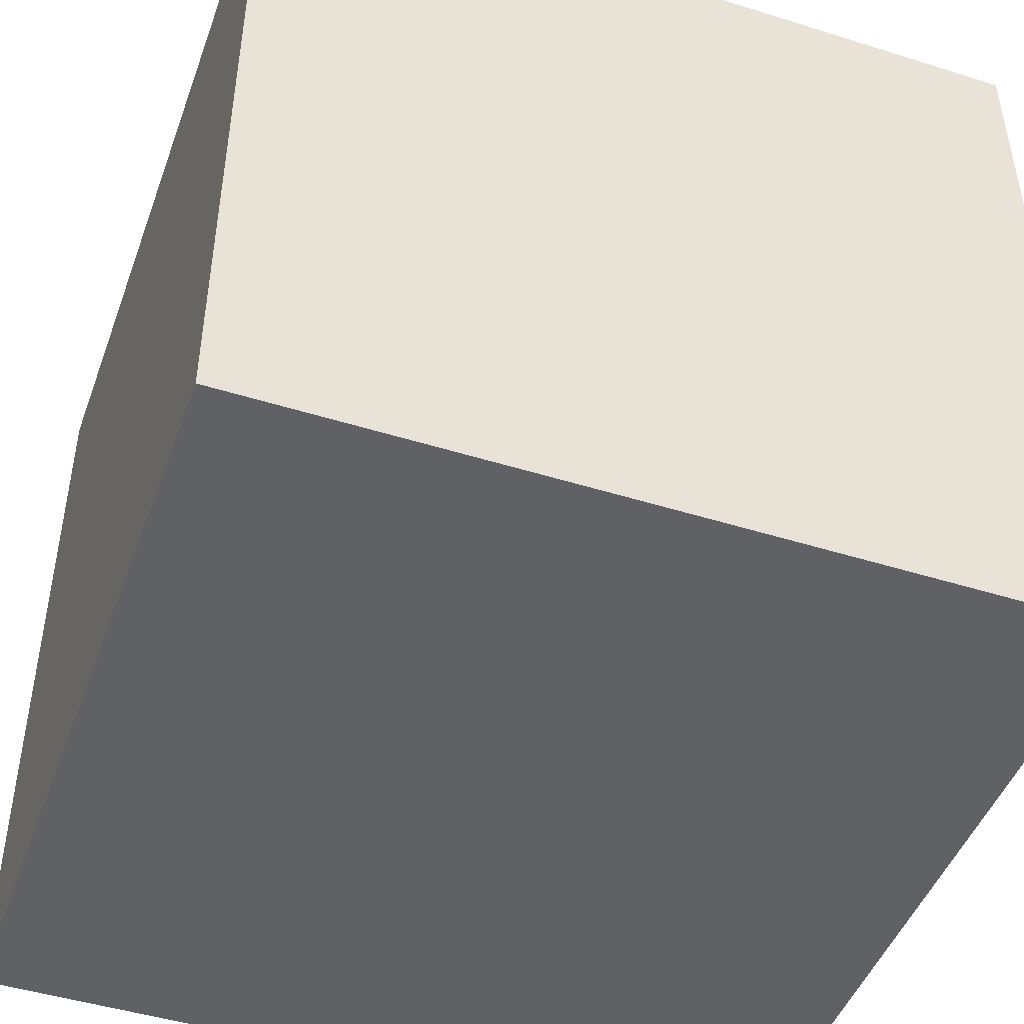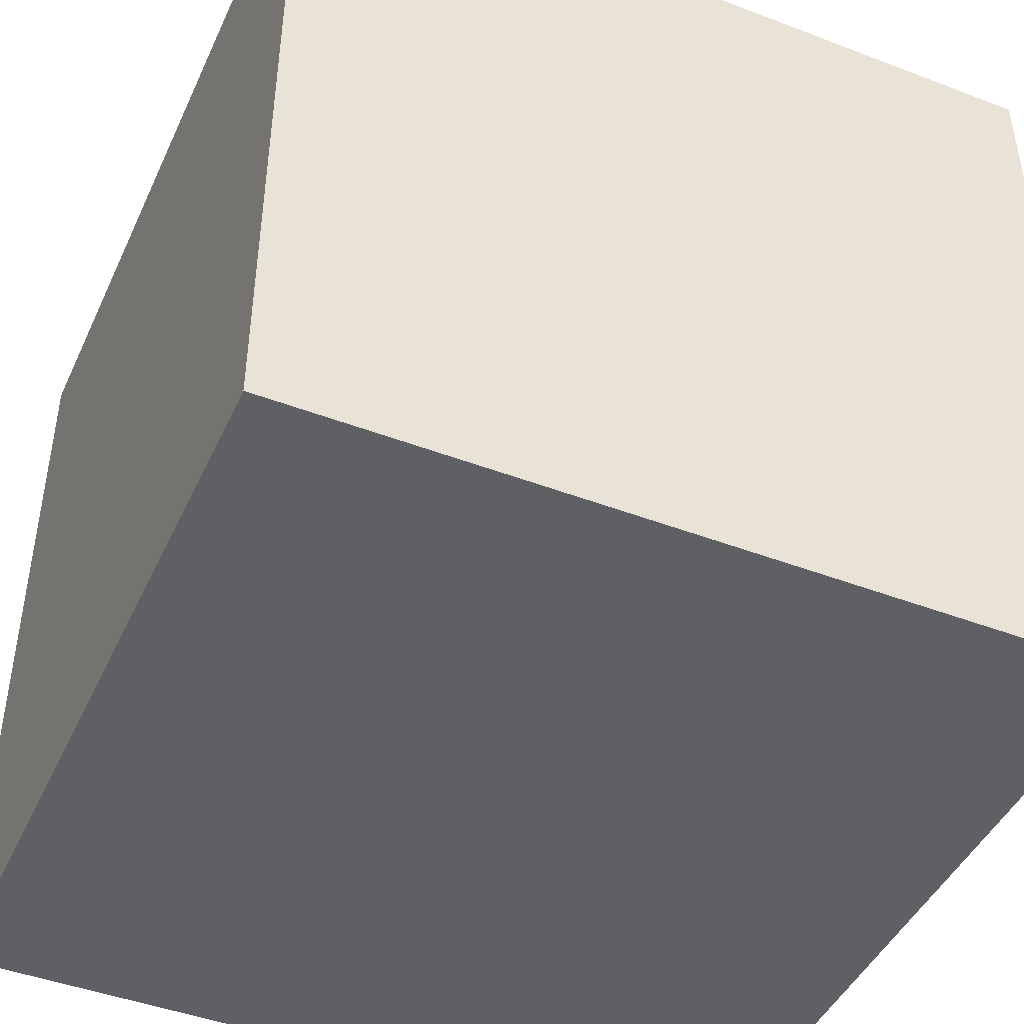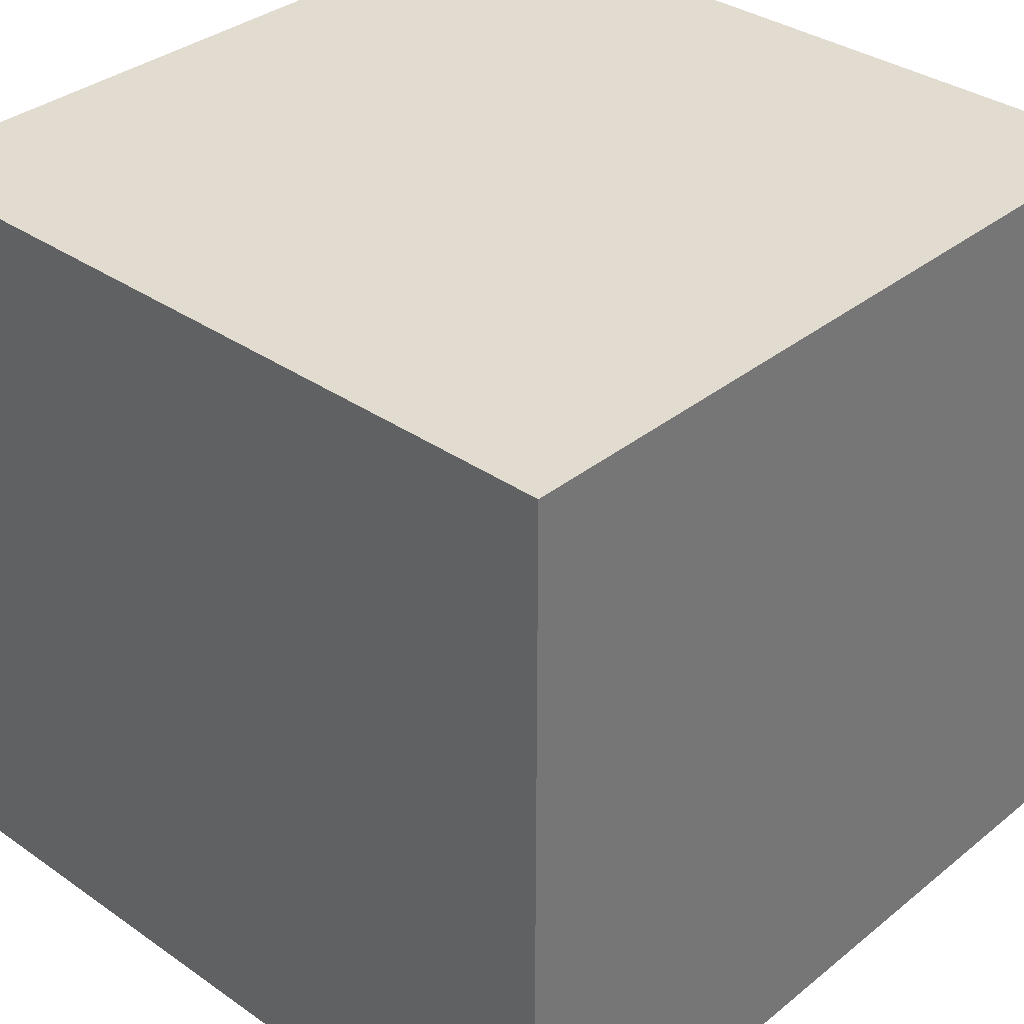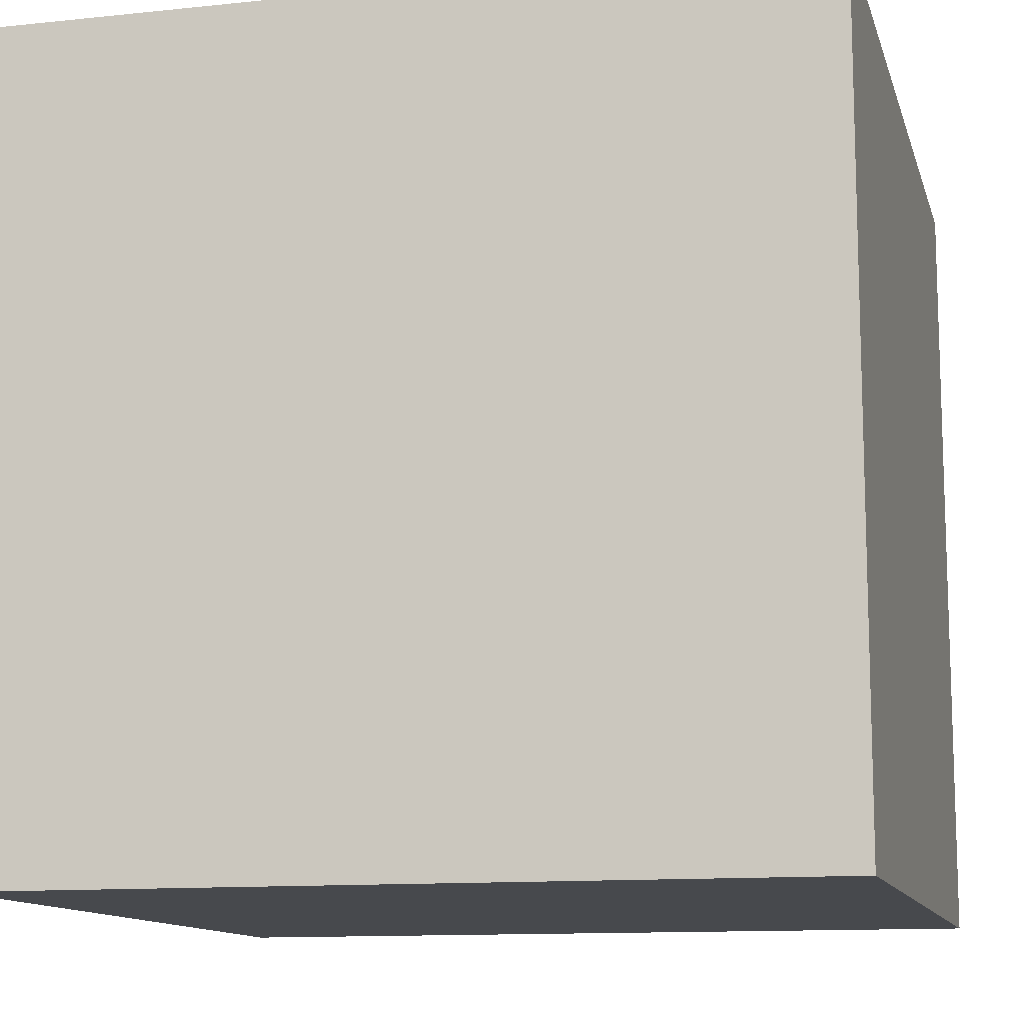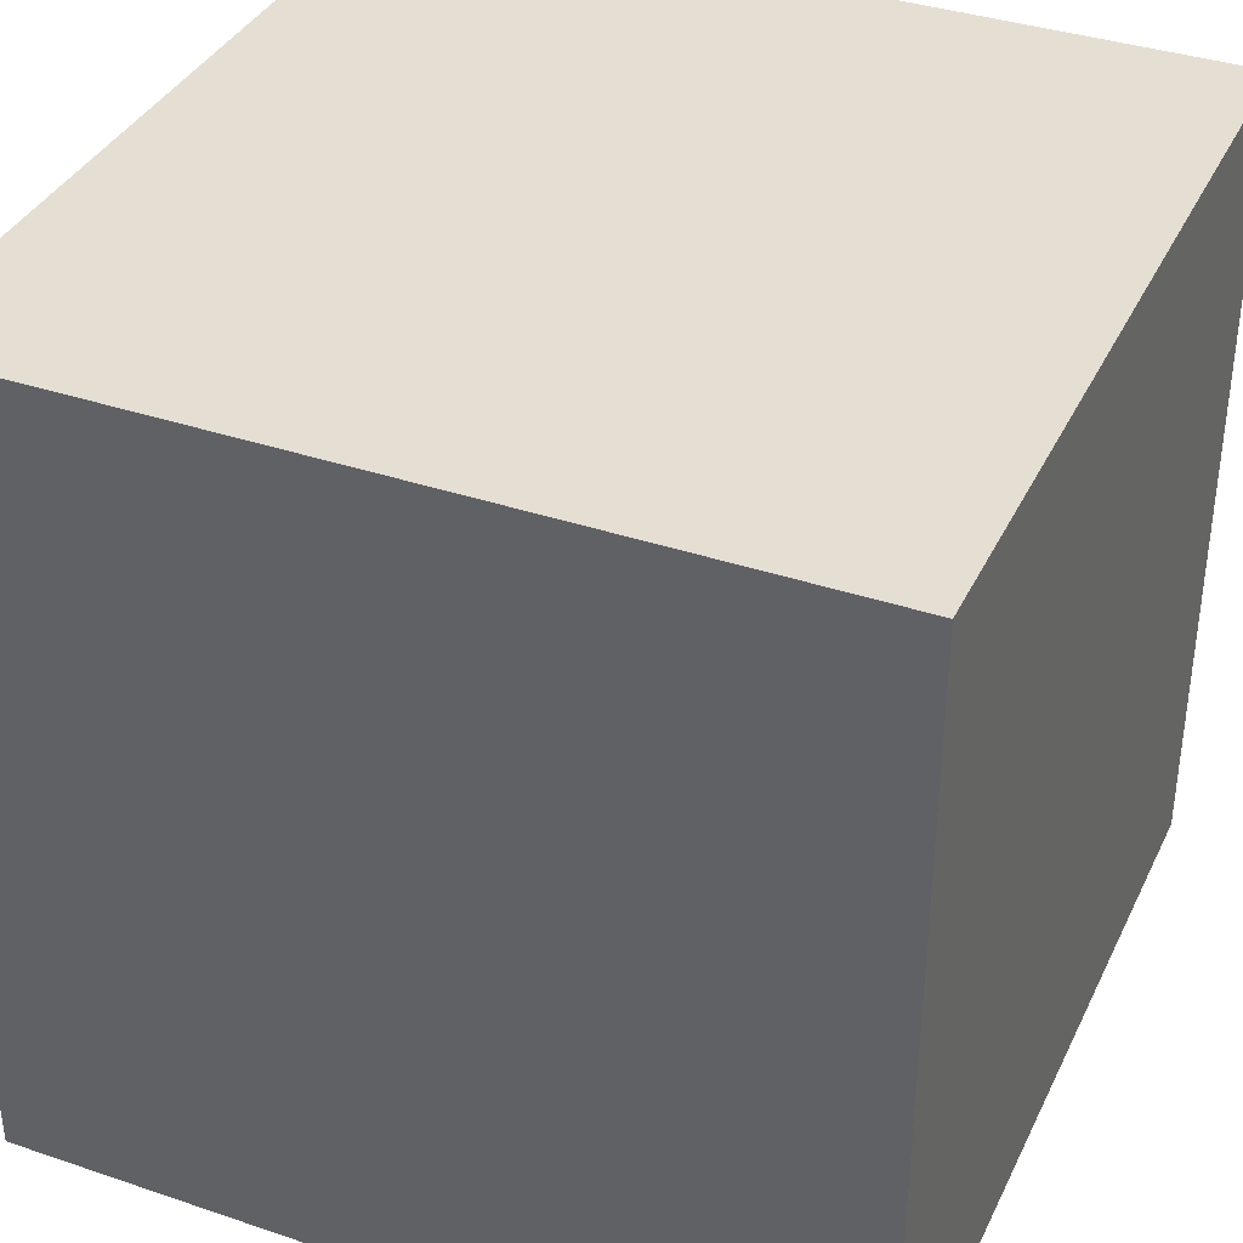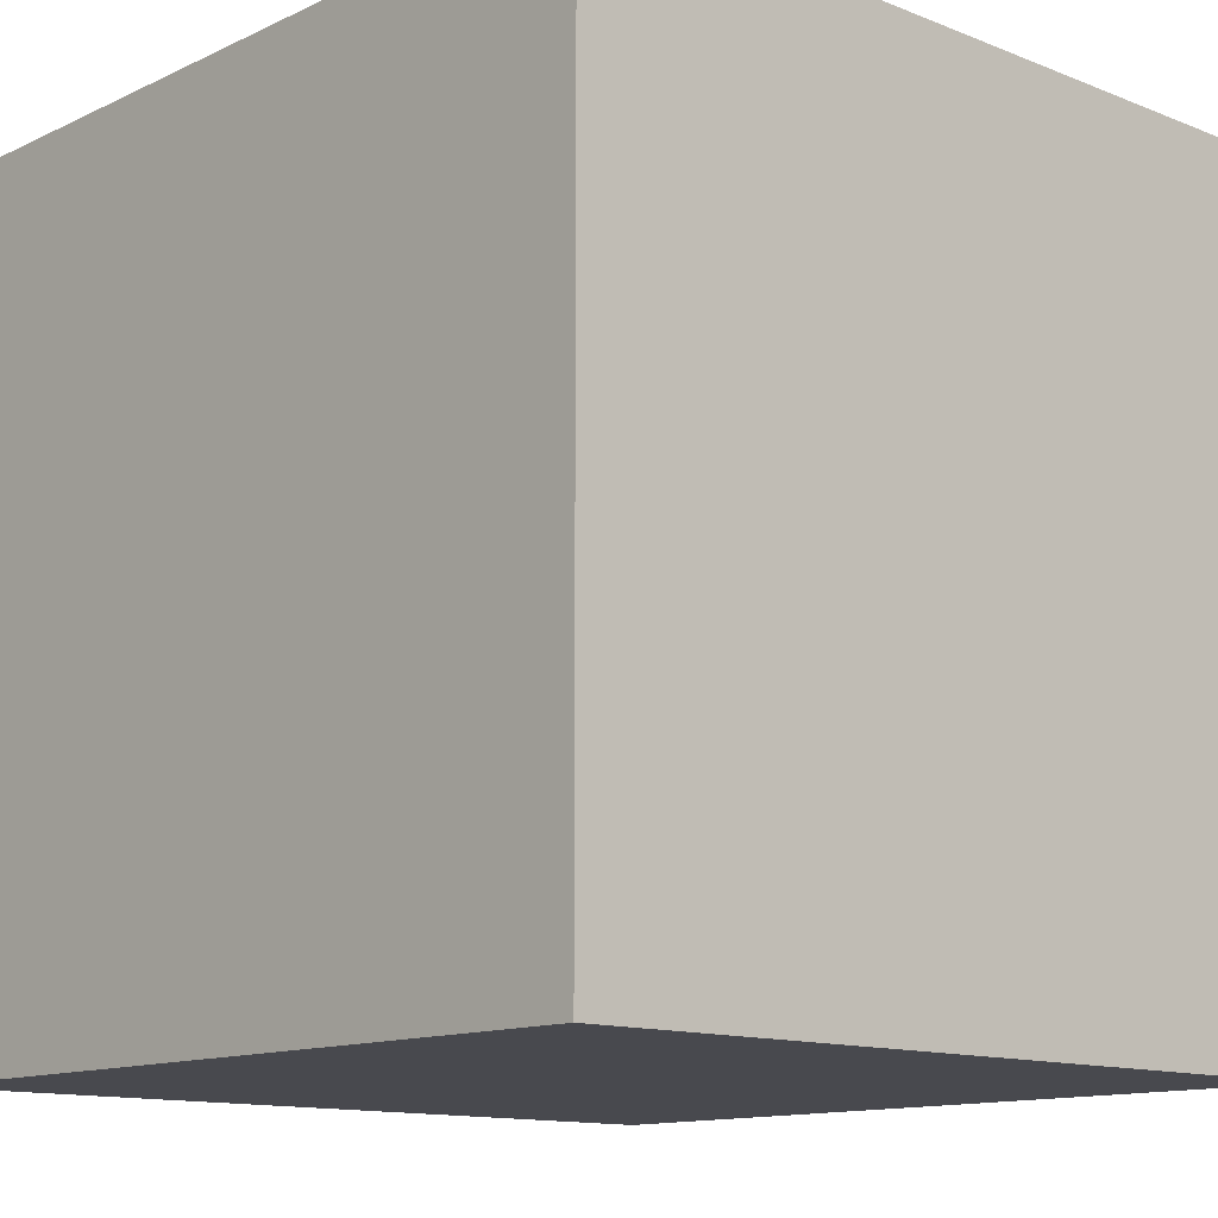
<metadata>
{"format":"obj","ext":"obj","renderer":"f3d","projection":"perspective","resolution":1024,"background":"white","views":[{"elev":-46.8,"azim":160.4,"up":"+Y"},{"elev":-45.2,"azim":156.2,"up":"+Y"},{"elev":34.5,"azim":133.0,"up":"+Z"},{"elev":-12.0,"azim":14.1,"up":"+Y"},{"elev":37.1,"azim":113.5,"up":"+Y"},{"elev":-12.6,"azim":-132.7,"up":"+Z"}]}
</metadata>
<code>
o Cube
v 1 1 -1
v 1 0 -1
v 1 1 0
v 1 0 0
v 0 1 -1
v 0 0 -1
v 0 1 0
v 0 0 0
f 4 3 7 8
f 8 7 5 6
f 2 1 3 4
f 6 5 1 2
f 1 5 7 3
f 6 2 4 8

</code>
